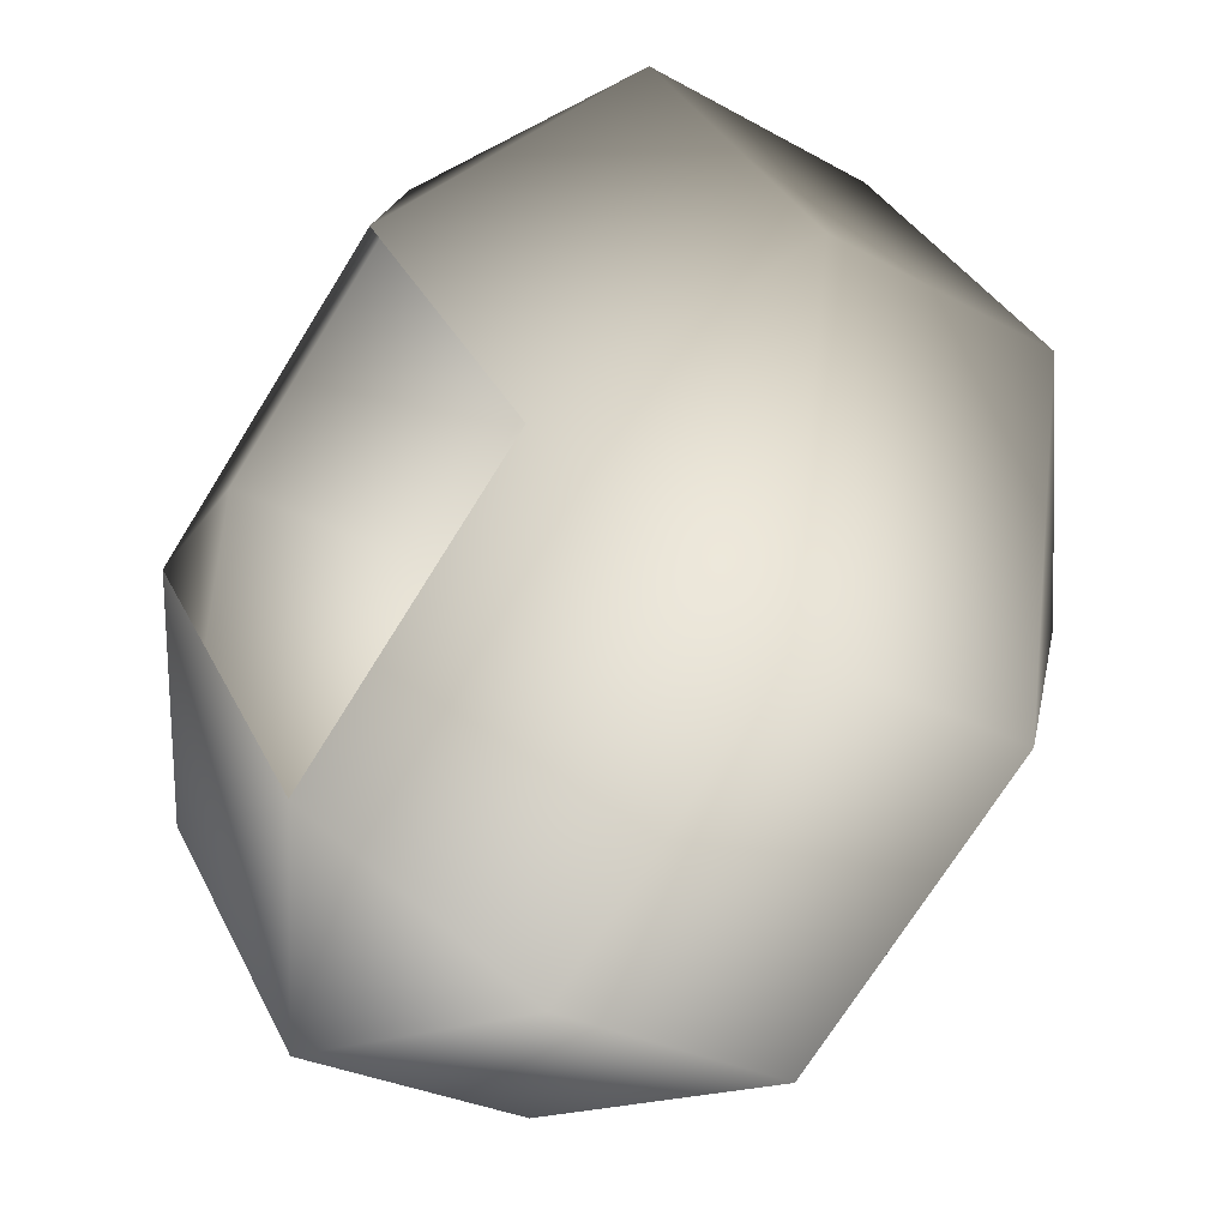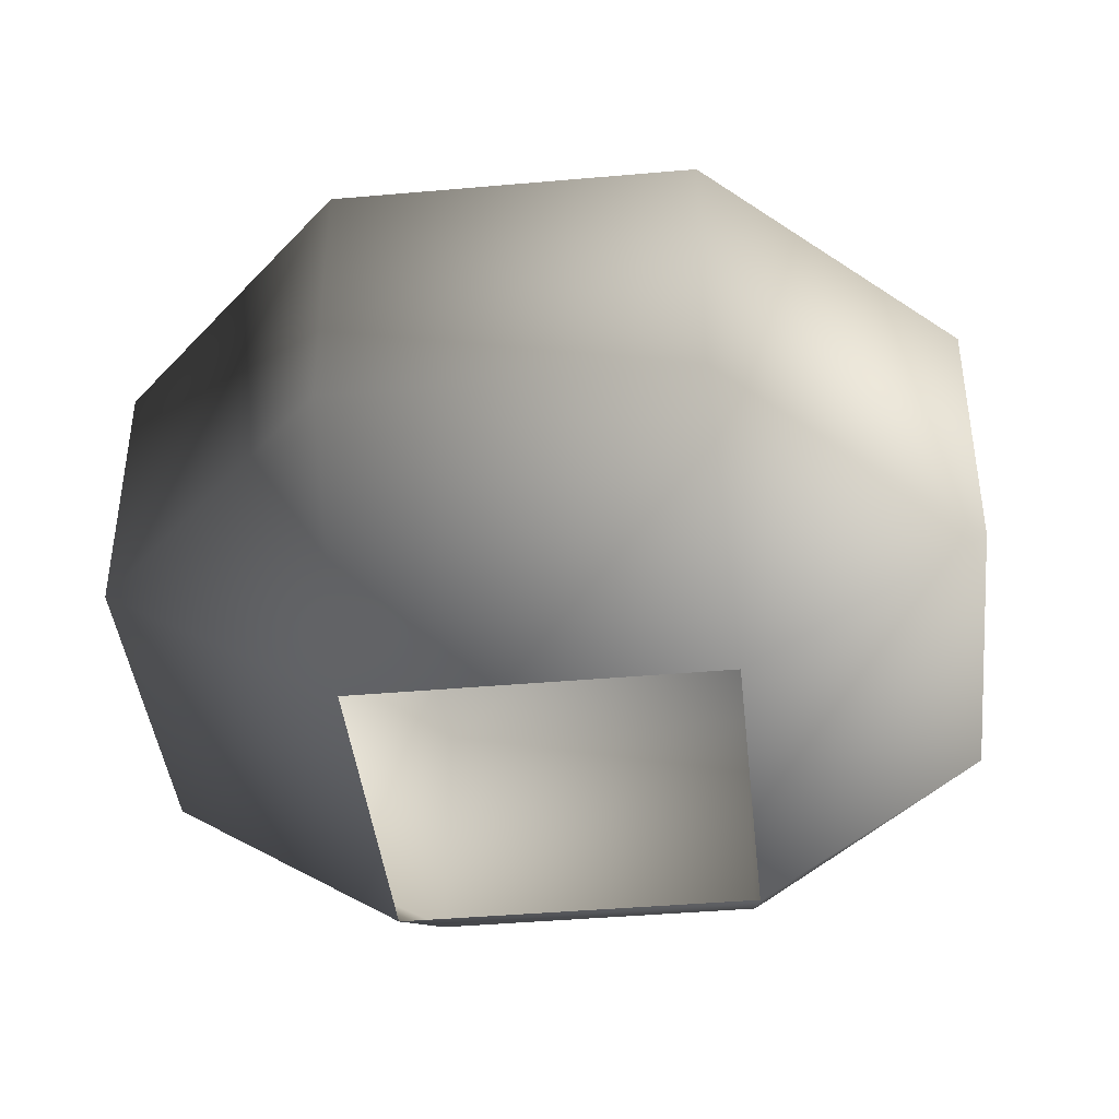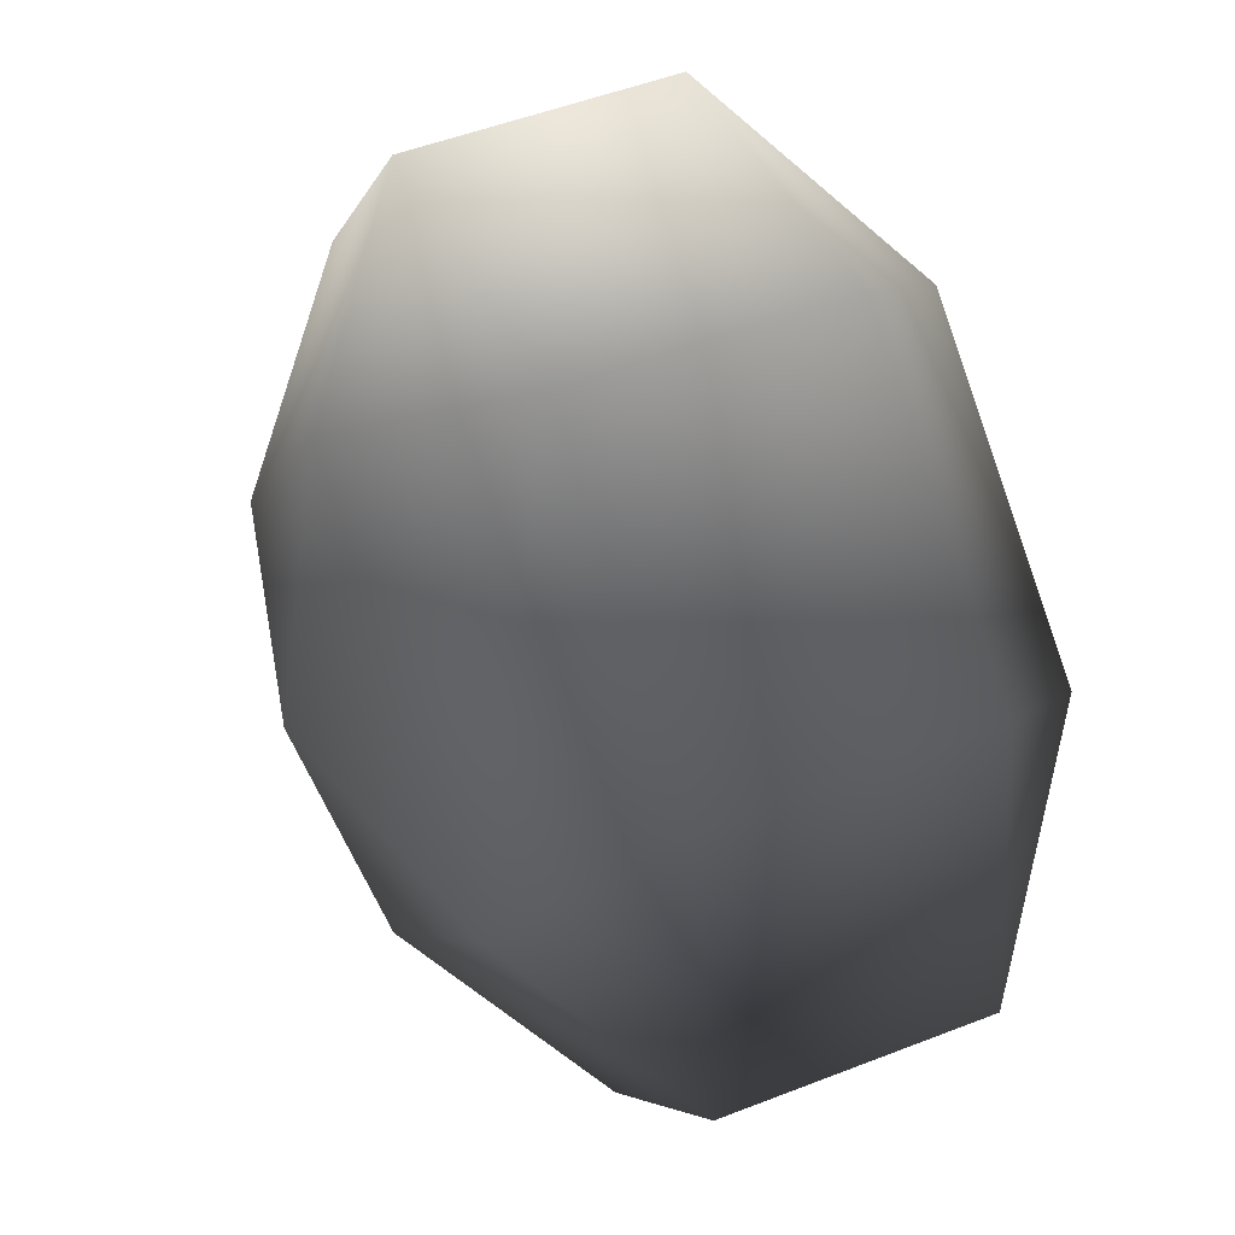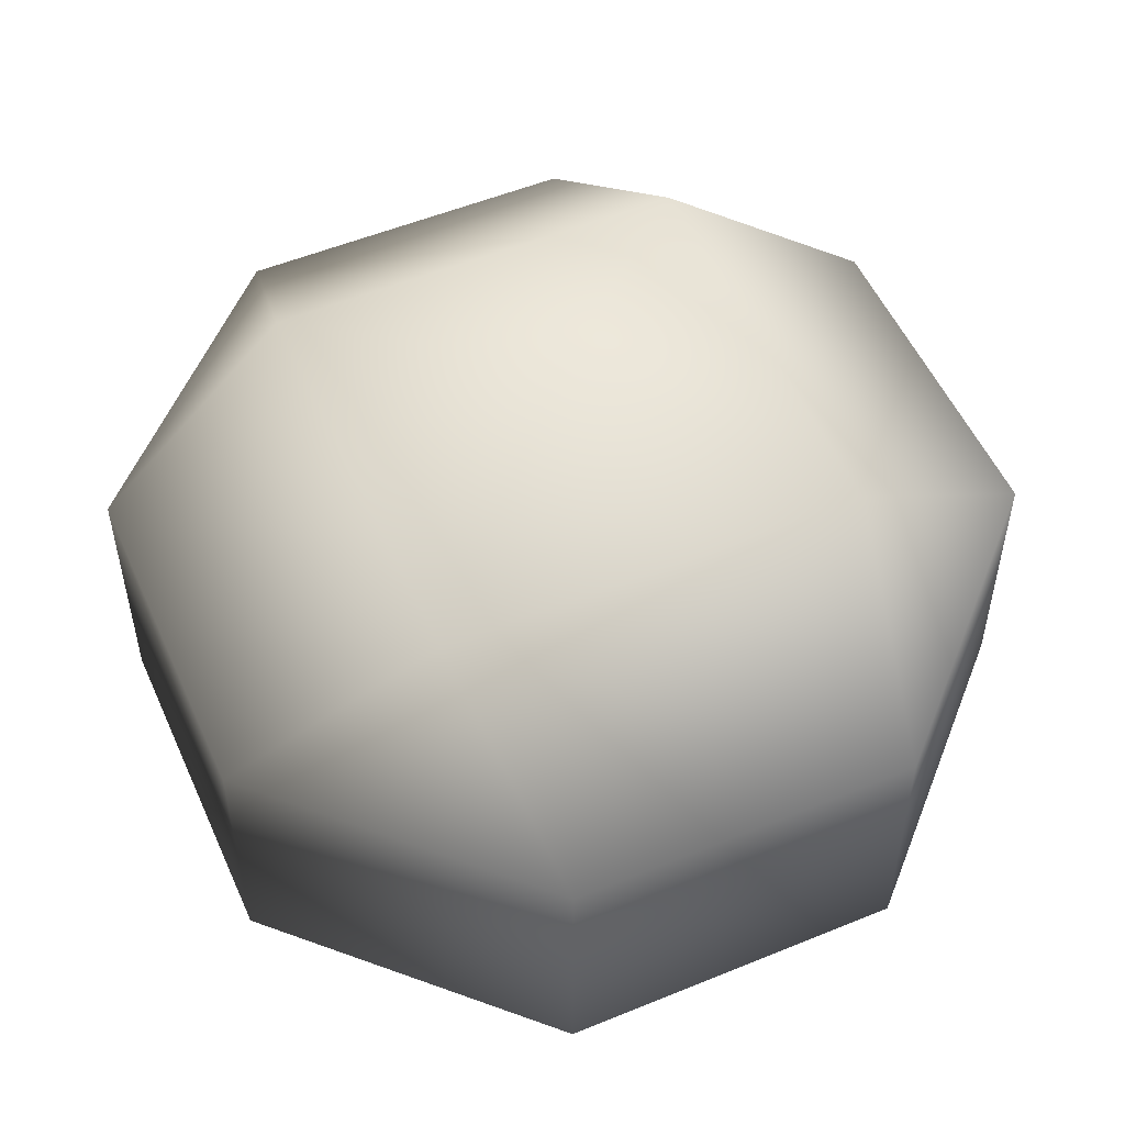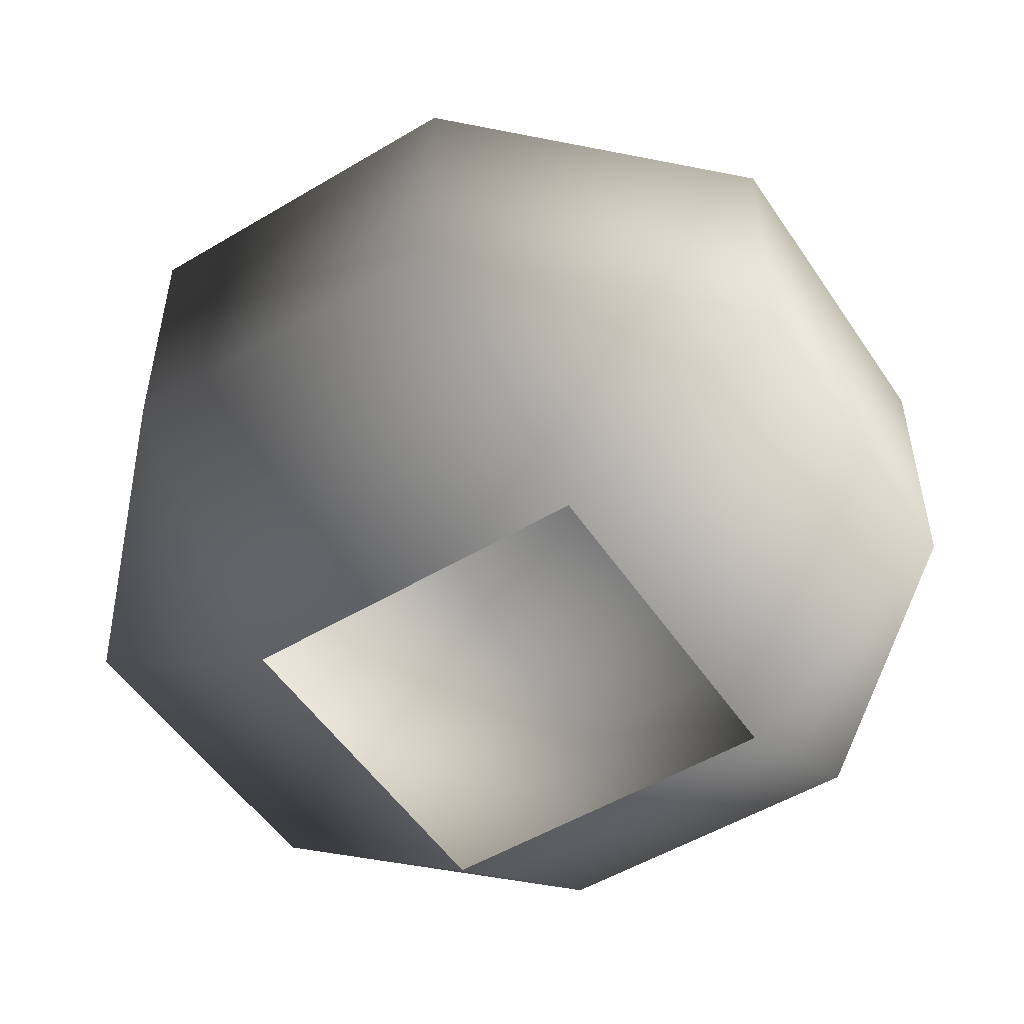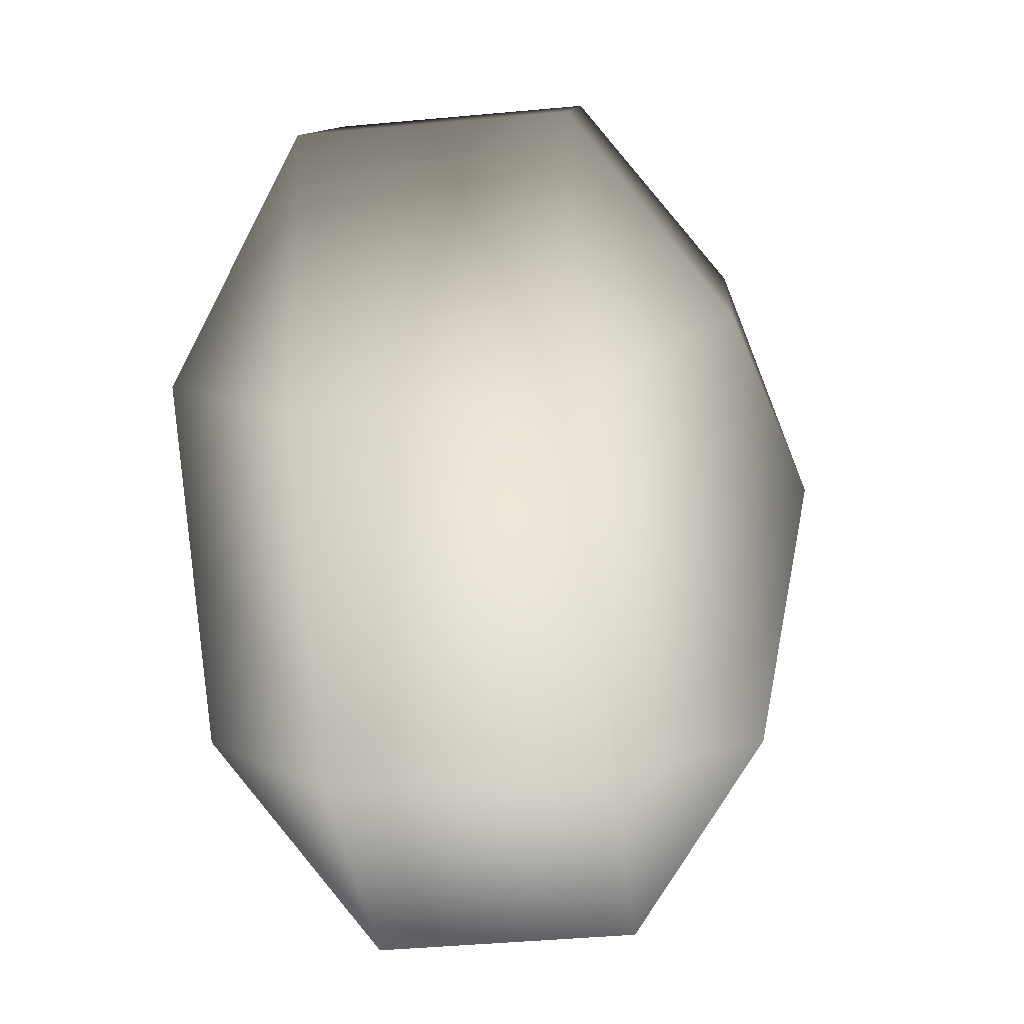
<metadata>
{"format":"obj","ext":"obj","renderer":"f3d","projection":"perspective","resolution":1024,"background":"white","views":[{"elev":-27.0,"azim":49.0,"up":"+Z"},{"elev":-41.8,"azim":-30.4,"up":"+Y"},{"elev":50.8,"azim":-113.1,"up":"+Z"},{"elev":53.1,"azim":29.8,"up":"+Y"},{"elev":-51.9,"azim":-93.6,"up":"+Y"},{"elev":-43.6,"azim":96.2,"up":"+Z"}]}
</metadata>
<code>
v -0.0409 0.03765 -0.2722
v -0.2486 0.1964 -0.413
v -0.2722 0.03765 0.04089
v -0.4678 0.1964 -0.1162
v -0.4129 0.1964 0.2486
v 0.0409 0.03765 0.2722
v -0.1162 0.1964 0.4678
v 0.2486 0.1964 0.4129
v 0.2722 0.03765 -0.0409
v -0.2486 0.4778 -0.413
v -0.4678 0.4778 -0.1162
v -0.4129 0.4778 0.2486
v -0.1162 0.4778 0.4678
v 0.2486 0.4778 0.4129
v 0.4678 0.1964 0.1162
v 0.2722 0.03765 -0.0409
v 0.4129 0.1964 -0.2486
v 0.4678 0.4778 0.1162
v 0.4129 0.4778 -0.2486
v 0.1162 0.1964 -0.4678
v -0.0409 0.03765 -0.2722
v 0.2722 0.03765 -0.0409
v -0.2486 0.1964 -0.413
v 0.1162 0.4778 -0.4678
v -0.2486 0.4778 -0.413
v -0.04743 0.6314 -0.3156
v -0.3156 0.6314 0.04742
v 0.04743 0.6314 0.3156
v 0.04743 0.6314 0.3156
v 0.3156 0.6314 -0.04743
v -0.04743 0.6314 -0.3156
v -2.689e-06 0.7015 -3.16e-06
v -2.689e-06 0.7015 -3.16e-06
g cabbage_base_2668_38
f 1 3 2
f 2 3 4
f 3 5 4
f 3 6 5
f 5 6 7
f 6 8 7
f 6 9 8
f 2 4 10
f 10 4 11
f 4 5 11
f 11 5 12
f 5 7 12
f 12 7 13
f 7 8 13
f 13 8 14
f 8 15 14
f 8 16 15
f 9 17 15
f 14 15 18
f 15 17 18
f 18 17 19
f 17 20 19
f 17 21 20
f 22 21 17
f 21 23 20
f 19 20 24
f 20 23 24
f 24 23 25
f 10 11 26
f 26 11 27
f 11 12 27
f 12 13 27
f 27 13 28
f 13 14 28
f 14 18 29
f 29 18 30
f 18 19 30
f 19 24 30
f 30 24 31
f 24 25 31
f 26 27 32
f 27 28 32
f 29 30 33
f 30 31 33

</code>
